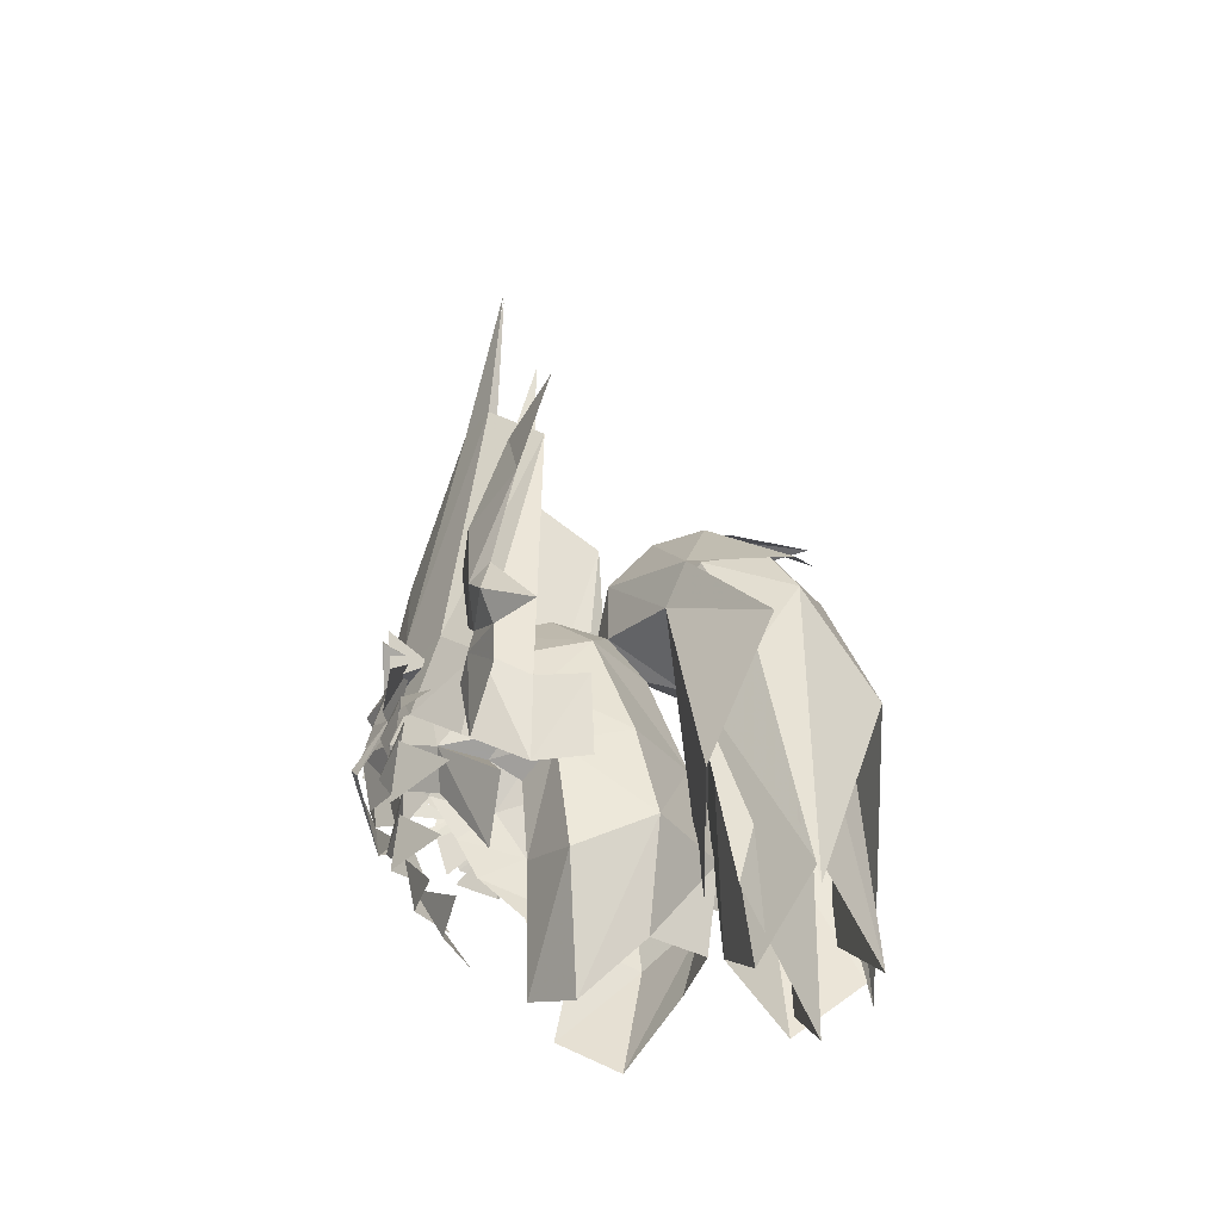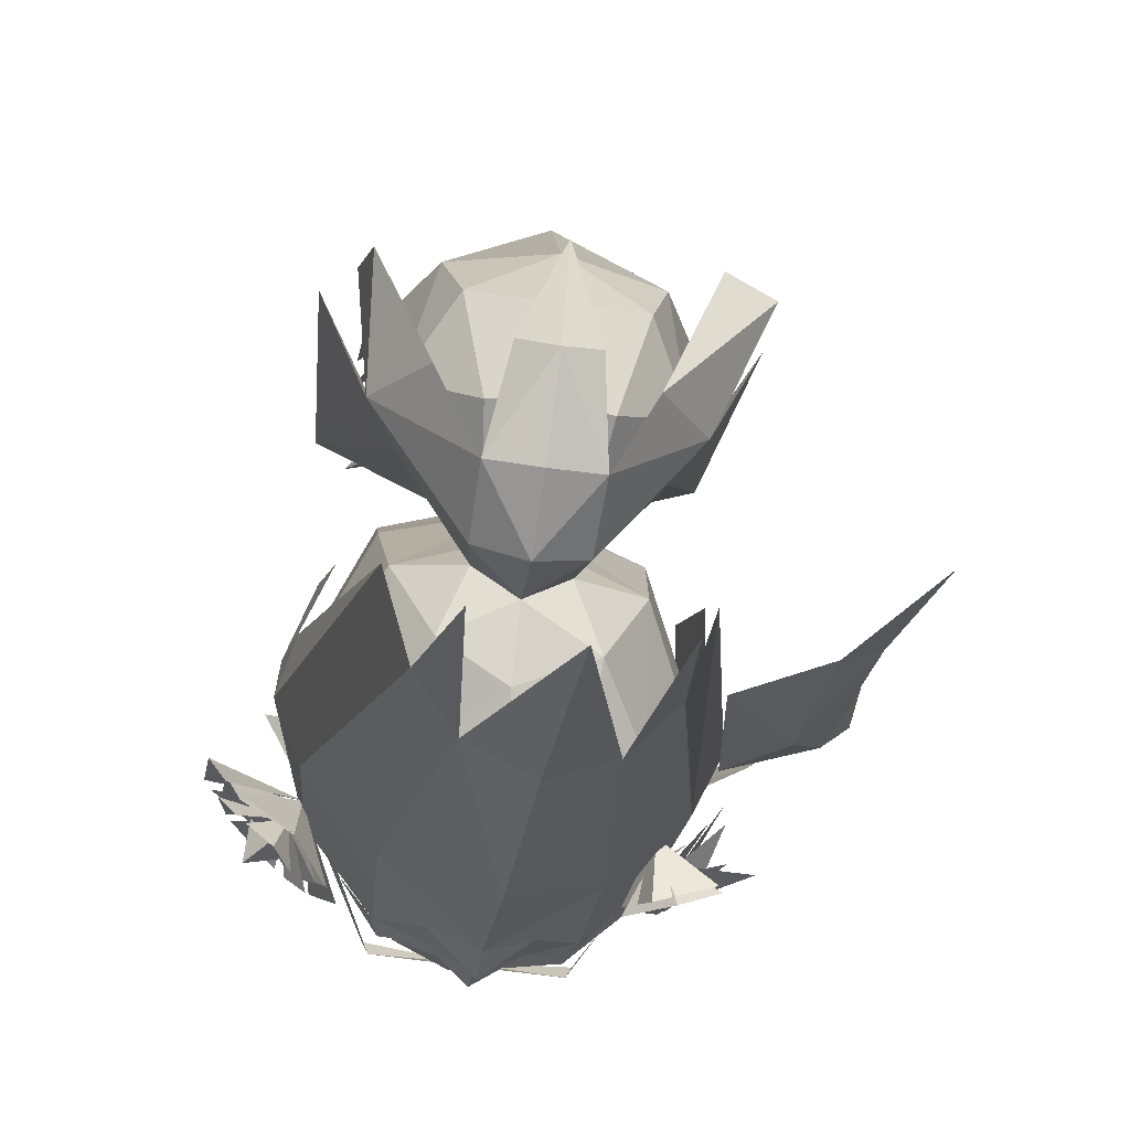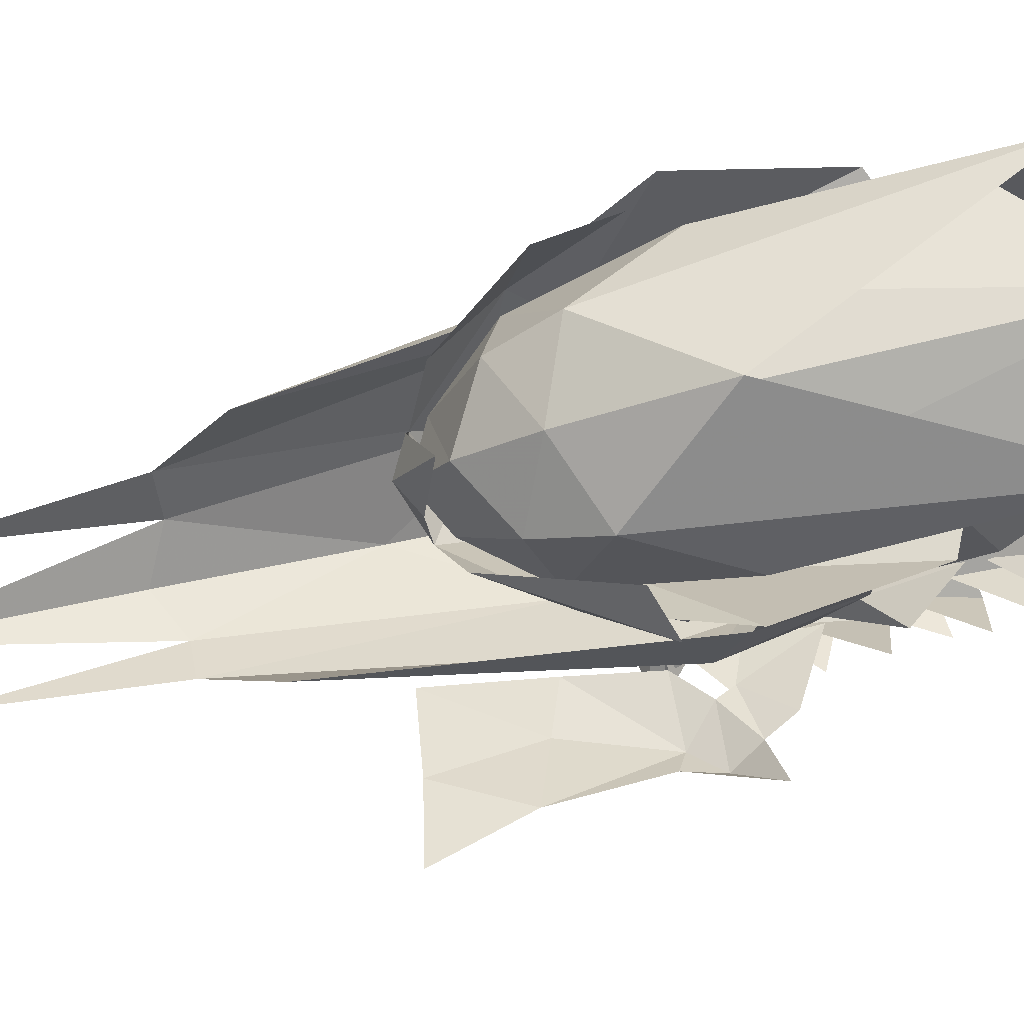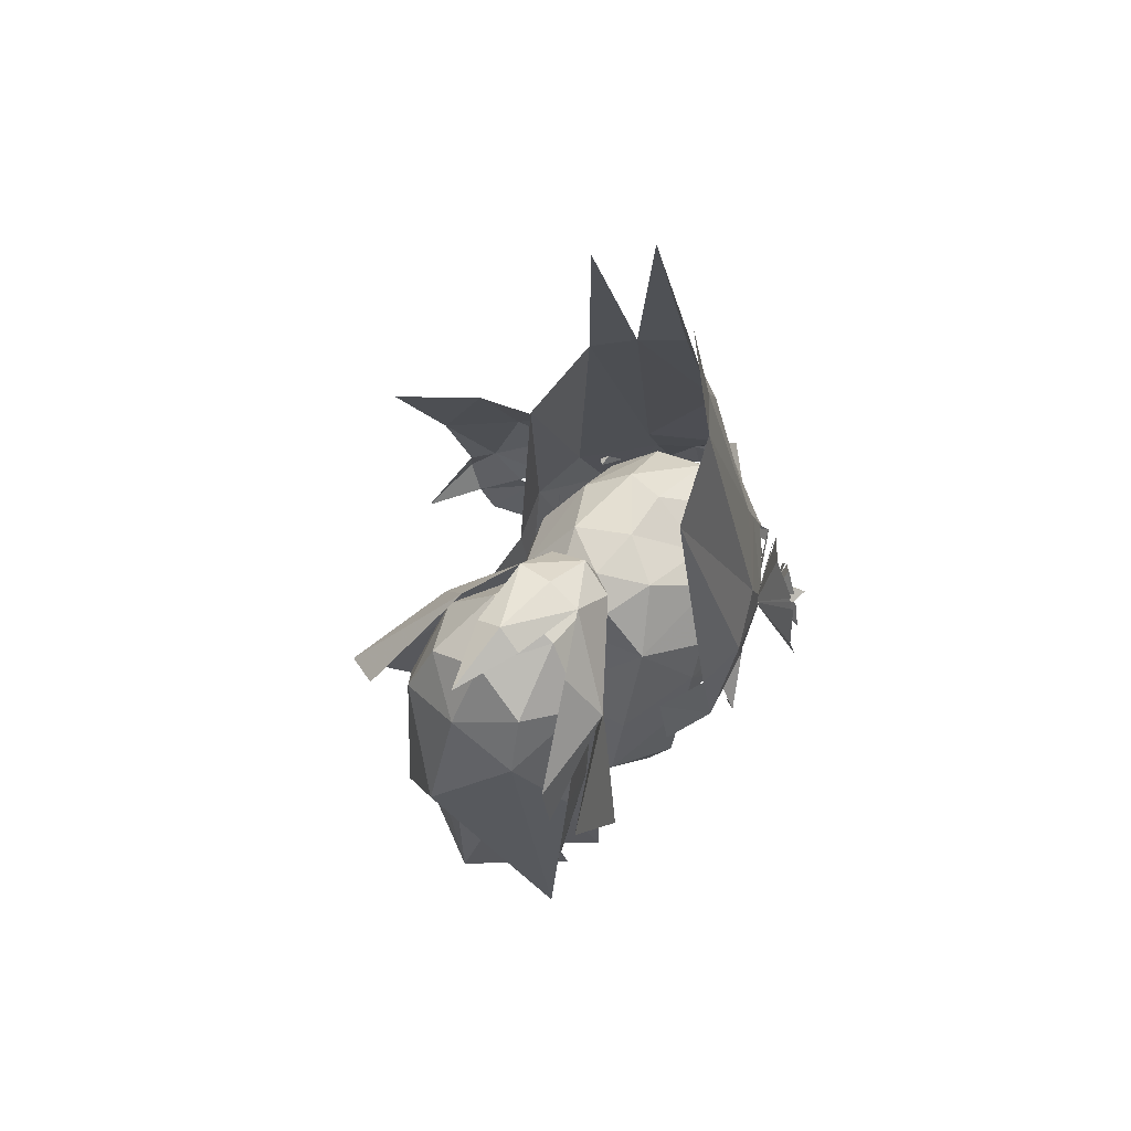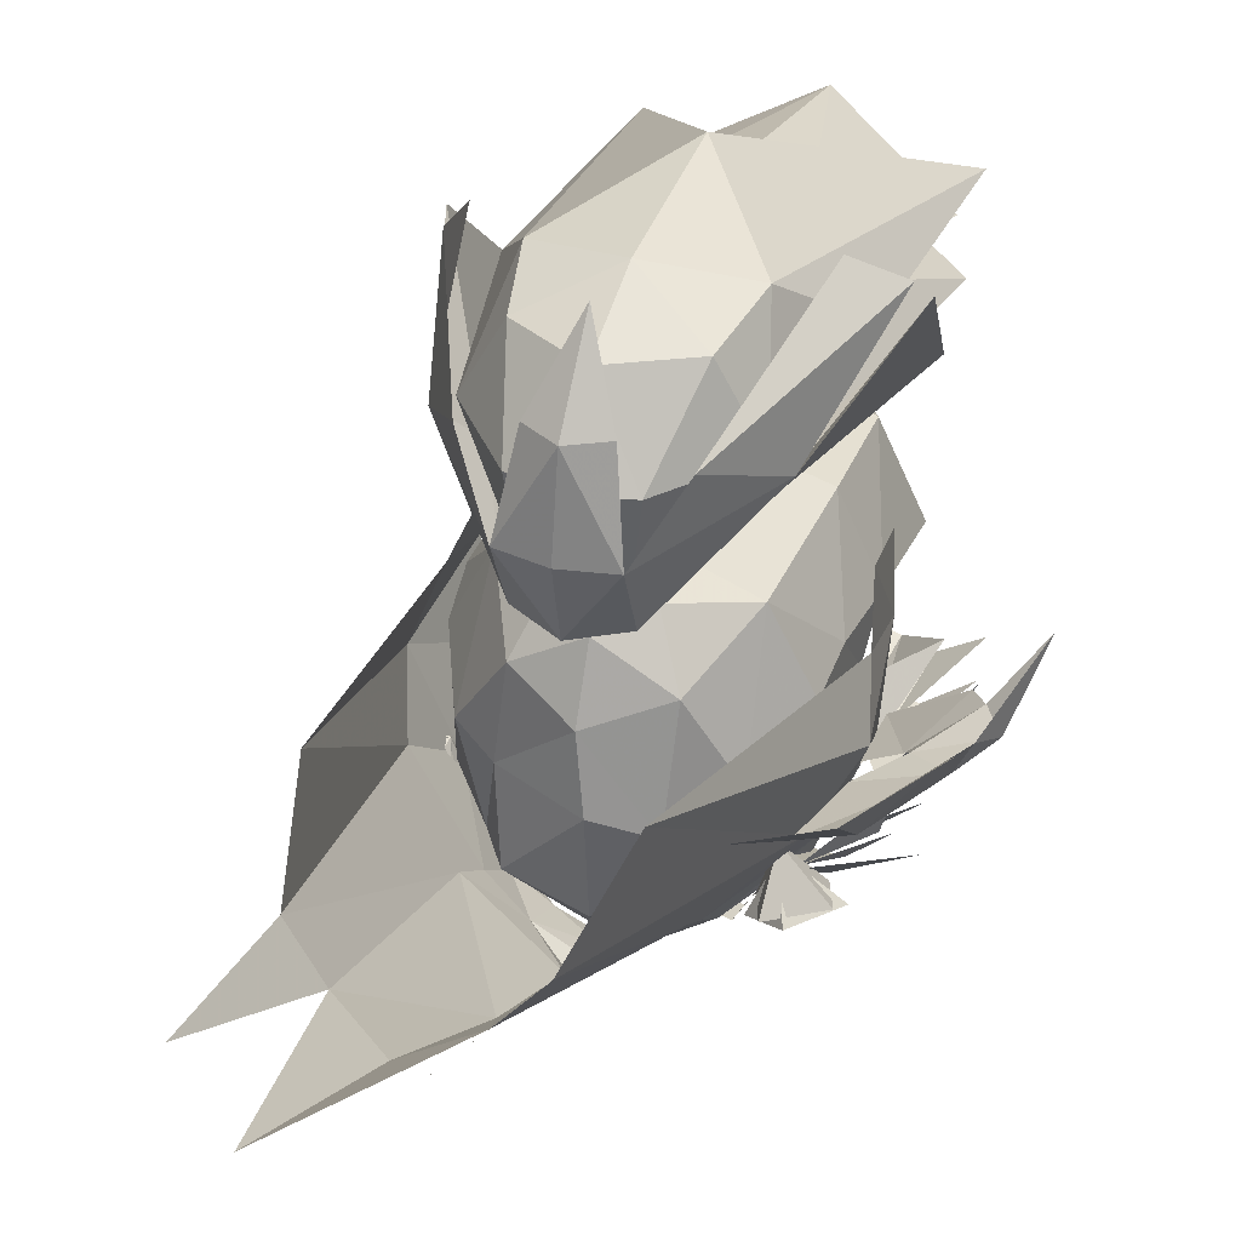
<metadata>
{"format":"obj","ext":"obj","renderer":"f3d","projection":"perspective","resolution":1024,"background":"white","views":[{"elev":-40.2,"azim":99.4,"up":"+Z"},{"elev":-9.9,"azim":-2.7,"up":"+Y"},{"elev":76.9,"azim":80.2,"up":"+Y"},{"elev":66.0,"azim":-144.6,"up":"+Z"},{"elev":17.7,"azim":21.3,"up":"+Y"}]}
</metadata>
<code>
g common_hair_female_3027
v 3.819 -2.335 82.31
v 2.046 -4.055 82.42
v 3.359 -3.13 80.19
v 2.205 -3.697 83.53
v 0.08103 -4.845 83.58
v 1.022 -4.574 82.66
v 4.497 -1.101 81.09
v 2.996 -1.539 91.2
v 2.032 -2.421 91.25
v 0.3372 -4.205 87.06
v 3.699 0.2556 89.34
v 3.947 -1.617 78.95
v 3.899 0.1592 77.95
v 4.257 0.2432 80.34
v 2.836 -1.295 96.26
v 0.7496 -2.839 91.96
v 1.19 -1.658 97.77
v 4.253 1.714 80.24
v 3.877 1.743 77.96
v -0.000494 -5.027 82.42
v -0.0488 -5.1 81.66
v 0.9089 -4.753 81.46
v 1.864 -4.525 81.13
v -0.004966 -5.291 82.91
v 0.9089 -4.753 81.46
v -0.1099 -5.3 80.93
v 1.864 -4.525 81.13
v 1.659 -4.768 80.57
v 2.619 -3.86 80.68
v 2.925 -3.518 80.64
v 2.745 -3.689 80.9
v 1.819 -4.858 79.6
v -0.174 -4.7 78.41
v 1.685 -5.065 79.86
v -0.1415 -4.817 79.28
v -3.11 -1.547 82.68
v -3.061 -2.399 80.53
v -1.765 -3.621 82.62
v -1.725 -3.25 83.74
v -0.8653 -4.359 82.76
v -3.616 -0.1774 81.52
v -0.4718 -2.136 91.38
v -1.214 -1.06 91.42
v -1.685 0.8685 89.63
v -3.223 1.091 80.73
v -3.586 0.9664 78.32
v -3.421 -0.7786 79.34
v -0.4812 -0.9175 96.43
v -2.545 2.434 80.57
v -2.918 2.425 78.28
v -0.9193 -4.545 81.56
v -1.828 -4.104 81.33
v -0.9193 -4.545 81.56
v -1.828 -4.104 81.33
v -1.742 -4.381 80.75
v -2.458 -3.282 80.94
v -2.681 -2.879 80.93
v -2.017 -4.422 79.8
v -2.519 -3.09 81.18
v -1.907 -4.656 80.05
v 6.593 -0.4352 82.19
v 6.775 -0.6241 81.21
v 7.331 0.9245 80.23
v 4.135 -1.762 84.08
v 4.427 -1.453 81.96
v 6.155 -1.082 81.94
v 5.389 -1.35 84.48
v 4.096 -1.673 80.4
v 4.041 -1.369 78.72
v 4.966 -1.305 80.71
v 5.909 -0.2555 87.09
v 6.923 0.2272 84.97
v 7.83 1.246 87.35
v 4.036 -0.835 86.94
v 5.216 -1.105 81.17
v 5.817 -0.4193 79.66
v 6.273 -0.3711 80.44
v 2.524 -3.75 80.23
v 3.556 -3.794 80.21
v 3.324 -3.174 81.91
v 5.144 -3.22 80.3
v 2.488 -3.734 79.21
v 3.552 -3.809 79.36
v 3.22 -3.462 80.91
v 4.484 -3.184 79.52
v 2.589 -3.68 78.28
v 3.505 -3.774 78.12
v 3.418 -3.236 80.01
v 4.767 -2.877 78.71
v 1.857 -3.538 76.64
v 3.042 -3.565 76.16
v 3.488 -3.117 77.98
v 4.493 -2.958 76.02
v 2.236 -3.481 77.1
v 3.8 -3.348 77.16
v 3.591 -3.31 79.21
v 4.836 -1.64 77.5
v 2.39 -2.635 75.58
v 3.733 -3.235 75.21
v 3.391 -3.206 77.08
v 4.719 -1.764 75.41
v 2.09 -1.552 73.32
v 3.309 -1.956 73.45
v 3.013 -2.818 75.1
v 4.388 -1.419 73.87
v 2.068 -2.1 74.35
v 3.28 -2.697 74.28
v 3.231 -3.039 75.86
v 4.389 -2.078 74.4
v 4.252 -3.141 79.71
v 4.634 -2.256 79.92
v 3.22 -3.462 80.91
v 2.589 -4.105 81.81
v 3.462 -3.82 80.99
v 3.258 -2.881 81.88
v 4.404 -3.671 81.77
v 2.589 -4.105 81.81
v 3.53 -3.957 82.58
v 3.13 -3.953 82.11
v 3.156 -3.879 81.42
v 3.282 -2.983 81.87
v 3.839 -3.722 81.47
v 3.13 -3.953 82.11
v 3.813 -3.795 82.16
v 3.156 -3.848 81.96
v 3.303 -3.767 81.47
v 3.319 -3.139 81.86
v 3.776 -3.671 81.64
v 3.156 -3.848 81.96
v 3.629 -3.752 82.12
v 2.624 -3.893 81.34
v 3.833 -3.582 81.08
v 3.213 -2.694 81.9
v 4.298 -3.586 82.26
v 2.624 -3.893 81.34
v 3.089 -3.897 82.52
v -4.236 -2.323 81.77
v -4.601 -1.943 81.3
v -3.331 -2.307 80.97
v -4.484 -2.183 80.64
v -3.198 -3.425 81.41
v -3.331 -2.307 80.97
v -3.029 -3.613 80.75
v -3.447 -3.286 80.27
v -4.397 -2.297 80.41
v -4.065 -2.638 79.88
v -3.331 -2.307 80.97
v -3.615 -3.127 80.13
v -4.067 -2.482 81.92
v -3.331 -2.307 80.97
v -3.565 -2.919 82.17
v -3.286 -3.312 81.64
v -4.461 -1.532 81.37
v -4.579 -1.863 80.28
v -3.152 -2.034 80.95
v -3.805 -2.381 79.63
v -3.279 -2.644 82.36
v -3.152 -2.034 80.95
v -2.847 -3.494 81.74
v -2.645 -3.491 80.62
v -3.869 -2.313 79.65
v -3.264 -3.26 79.83
v -3.152 -2.034 80.95
v -2.625 -3.503 80.72
v -4.481 -1.521 81.27
v -3.152 -2.034 80.95
v -4.161 -2.098 82.2
v -3.215 -2.713 82.33
v -4.408 -1.798 82.48
v -4.77 -1.26 81.42
v -3.087 -1.971 80.95
v -4.906 -1.518 80.2
v -2.501 -3.823 81.82
v -3.087 -1.971 80.95
v -2.478 -3.801 80.58
v -2.999 -3.543 79.54
v -4.791 -1.667 79.9
v -3.949 -2.323 79.25
v -3.087 -1.971 80.95
v -3.222 -3.333 79.35
v -4.185 -2.007 82.67
v -3.087 -1.971 80.95
v -3.185 -2.752 82.75
v -2.617 -3.673 82.12
v -4.155 -3.11 81.06
v -3.365 -3.001 80.9
v -3.603 -2.723 81.46
v -3.8 -2.612 80.56
v -4.014 -2.311 81.12
v 0.7699 3.652 79.47
v -1.79 3.23 79.39
v -1.578 2.078 82.48
v 0.7953 2.61 82.52
v -2.848 1.132 80.7
v -2.883 1.54 78.85
v -2.25 0.422 78.37
v -2.961 0.4301 79.51
v -1.229 -1.375 83.41
v 0.5446 -0.3425 84.23
v -0.7667 0.5868 83.94
v -2.059 -0.7921 83.1
v -2.69 0.465 81.87
v -3.178 -1.37 79.96
v -2.806 -2.205 81.33
v 0.7201 1.221 84.04
v -2.593 -0.3474 78.99
v -3.344 -1.109 78.61
v -3.921 0.08264 77.22
v -2.494 -2.563 79
v -2.329 -3.16 80.23
v -1.679 -2.809 82.7
v -1.791 -3.852 81.38
v -3.015 -1.329 77.93
v -3.374 -0.6222 75.71
v -2.593 -0.3474 78.99
v -0.1528 1.909 83.51
v 3.083 1.545 82.24
v 3.226 2.659 79.13
v 0.7699 3.652 79.47
v 0.7953 2.61 82.52
v 3.859 0.7718 78.5
v 3.802 0.3744 80.35
v 3.133 -1.086 78.68
v 2.908 -0.2516 78.1
v 3.67 -0.4667 79.07
v -1.679 -2.809 82.7
v -1.235 -3.346 83.13
v -1.229 -1.375 83.41
v 0.3518 -3.956 83.15
v 0.6252 -1.895 84.08
v 0.5446 -0.3425 84.23
v -1.791 -3.852 81.38
v 0.03737 -5.02 81.33
v 2.962 -1.421 82.9
v 2.177 0.2558 83.79
v 1.823 -2.207 83.69
v 3.639 -2.29 78.89
v 3.741 -0.2847 81.53
v 2.984 -2.913 81.75
v 1.666 1.702 83.42
v 0.7201 1.221 84.04
v 1.907 -3.813 82.56
v 1.607 -4.845 80.39
v 3.022 -3.704 79.56
v 2.404 -3.584 78.55
v 2.903 -2.337 77.97
v -0.4241 -4.915 79.52
v 1.246 -4.605 78.83
v 3.386 -0.9113 75.82
v 4.591 -0.4219 77.23
v -1.14 3.131 73.97
v -1.819 3.797 76.84
v 0.6993 4.345 76.62
v 0.5376 3.984 74
v -2.83 1.86 75.82
v -1.868 0.2883 76.31
v -1.856 1.509 72.35
v -1.077 -0.09818 72.95
v 0.6993 4.345 76.62
v 3.112 3.236 76.58
v 2.002 2.773 73.8
v 0.5376 3.984 74
v 2.329 -0.1928 76.09
v 3.674 1.121 75.47
v 2.165 1.052 72.14
v 1.112 -0.3474 72.83
v -1.462 -4.413 80.23
v 0.7201 1.221 84.04
v 1.666 1.702 83.42
v 1.914 1.752 85.03
v 3.383 3.501 82.82
v 4.056 4.146 83.77
v 2.135 3.01 86.16
v 0.8815 3.594 82.03
v 0.7953 2.61 82.52
v 1.054 3.07 86.44
v 0.8434 1.623 85.55
v 3.082 4.549 85.66
v 0.57 3.931 75.37
v 4.352 4.531 76.9
v 5.319 6.45 80.75
v 5.45 7.03 82.29
v 4.444 7.464 82.74
v 1.301 5.105 86.75
v 2.066 5.145 86.29
v 1.495 7.183 85.94
v 1.422 7.424 84.01
v 1.359 6.103 85.69
v 3 6.164 84.65
v 3.389 6.989 83.08
v 1.19 4.259 86.45
v 2.288 4.109 85.78
v 1.838 2.471 85.07
v 3 3.516 82.81
v 3.685 4.491 84
v 0.5437 4.374 73.91
v 2.504 5.306 72.37
v 3.435 4.584 79.33
v 0.7445 4.12 78.28
v 4.313 5.876 80.49
v 0.9282 2.278 85.76
v 3 3.516 82.81
v 0.8815 3.594 82.03
v 3.91 6.998 74.17
v 4.313 5.876 80.49
v 3.685 4.491 84
v 1.395 8.779 80.56
v 4.037 7.067 73.54
v -0.218 1.995 85.14
v -0.1528 1.909 83.51
v -1.483 4.032 83.07
v -1.998 4.777 84.11
v -0.03648 3.257 86.28
v -0.8497 5.029 85.76
v -3.023 5.371 77.29
v -2.906 7.413 81.23
v -1.882 7.608 83.69
v -2.187 7.662 81.93
v 0.5217 5.321 86.37
v -0.3241 6.536 84.84
v 1.359 6.103 85.69
v 1.422 7.424 84.01
v -0.6805 7.431 83.3
v 0.02169 4.367 85.9
v -1.432 5.044 84.3
v -1.121 3.977 83.02
v 0.01777 2.678 85.16
v -1.763 5.179 79.61
v -1.304 5.734 72.64
v -2.088 6.623 80.86
v -1.121 3.977 83.02
v -2.088 6.623 80.86
v -2.103 7.682 74.49
v -1.432 5.044 84.3
v -2.276 7.786 73.88
v 1.398 7.69 82.98
v 1.253 5.277 85.45
v 2.755 4.222 84.19
v 3.296 6.873 81.57
v 0.9311 8.245 72.9
v 4.079 6.598 75.36
v -0.5704 4.591 84.37
v -0.7701 7.333 81.81
v -2.275 6.894 75.81
v 1.33 6.891 83.42
v 3.157 3.679 82.94
v 3.836 5.152 73.87
v 0.6652 6.604 71.39
v -2.518 5.448 74.32
v -1.21 4.162 83.2
f 1 2 3
f 4 5 6
f 6 2 4
f 1 3 7
f 4 8 9
f 5 4 10
f 1 7 11
f 7 12 13
f 13 14 7
f 14 11 7
f 9 8 15
f 16 9 17
f 18 14 13
f 13 19 18
f 3 12 7
f 1 11 8
f 9 16 10
f 4 9 10
f 6 20 21
f 21 22 6
f 6 22 23
f 23 2 6
f 5 24 6
f 6 24 20
f 4 1 8
f 25 21 26
f 27 25 28
f 27 28 29
f 2 23 3
f 1 4 2
f 30 31 32
f 33 32 34
f 34 35 33
f 31 34 32
f 36 37 38
f 39 38 40
f 40 5 39
f 36 41 37
f 39 42 43
f 5 10 39
f 36 44 41
f 41 45 46
f 46 47 41
f 45 41 44
f 42 48 43
f 16 17 42
f 49 50 46
f 46 45 49
f 37 41 47
f 36 43 44
f 42 10 16
f 39 10 42
f 40 51 21
f 21 20 40
f 40 38 52
f 52 51 40
f 5 40 24
f 40 20 24
f 39 43 36
f 53 26 21
f 54 55 53
f 54 56 55
f 38 37 52
f 36 38 39
f 57 58 59
f 33 35 60
f 60 58 33
f 59 58 60
f 61 62 63
f 64 65 66
f 66 67 64
f 68 69 70
f 71 67 72
f 72 73 71
f 66 72 67
f 67 71 74
f 74 64 67
f 66 75 62
f 70 76 77
f 77 75 70
f 69 76 70
f 66 65 75
f 77 63 62
f 61 66 62
f 75 77 62
f 66 61 72
f 78 79 80
f 79 81 80
f 82 83 84
f 83 85 84
f 86 87 88
f 87 89 88
f 90 91 92
f 91 93 92
f 94 95 96
f 95 97 96
f 98 99 100
f 99 101 100
f 102 103 104
f 103 105 104
f 106 107 108
f 107 109 108
f 110 111 112
f 113 114 115
f 114 116 115
f 117 115 118
f 118 115 116
f 119 120 121
f 120 122 121
f 123 121 124
f 124 121 122
f 125 126 127
f 126 128 127
f 129 127 130
f 130 127 128
f 131 132 133
f 132 134 133
f 135 133 136
f 136 133 134
f 137 138 139
f 140 139 138
f 141 142 143
f 144 143 142
f 145 146 147
f 148 147 146
f 149 150 151
f 152 151 150
f 153 154 155
f 156 155 154
f 157 158 159
f 160 159 158
f 161 162 163
f 164 163 162
f 165 166 167
f 168 167 166
f 169 170 171
f 170 172 171
f 173 174 175
f 175 174 176
f 177 178 179
f 178 180 179
f 181 182 183
f 183 182 184
f 185 186 187
f 188 186 185
f 187 189 185
f 185 189 188
f 190 191 192
f 192 193 190
f 192 191 194
f 195 196 197
f 198 199 200
f 200 201 198
f 202 203 204
f 204 201 202
f 205 200 199
f 192 202 201
f 201 200 192
f 206 207 203
f 207 206 208
f 207 209 203
f 203 209 210
f 210 204 203
f 211 198 201
f 201 204 211
f 210 212 204
f 211 204 212
f 208 213 207
f 214 213 208
f 207 213 209
f 194 202 192
f 215 203 197
f 192 216 193
f 200 205 216
f 216 192 200
f 217 218 219
f 219 220 217
f 221 218 222
f 221 223 224
f 225 223 221
f 226 227 228
f 229 230 227
f 230 231 228
f 232 233 227
f 232 227 226
f 234 235 236
f 237 238 239
f 234 239 238
f 235 217 240
f 240 241 235
f 217 235 234
f 234 238 217
f 242 239 234
f 234 236 242
f 242 229 233
f 233 243 242
f 243 244 239
f 239 242 243
f 237 244 245
f 245 246 237
f 243 233 247
f 247 248 243
f 243 248 245
f 245 244 243
f 244 237 239
f 249 250 237
f 237 246 249
f 222 217 238
f 223 225 237
f 238 237 225
f 225 222 238
f 240 217 220
f 241 231 235
f 250 223 237
f 197 196 215
f 194 197 203
f 203 202 194
f 195 197 194
f 222 225 221
f 236 230 229
f 229 242 236
f 231 230 236
f 236 235 231
f 230 228 227
f 251 252 253
f 253 254 251
f 195 255 256
f 256 196 195
f 252 251 257
f 257 255 252
f 252 191 190
f 190 253 252
f 255 257 258
f 258 256 255
f 252 255 195
f 195 191 252
f 259 260 261
f 261 262 259
f 263 264 221
f 221 224 263
f 265 261 260
f 260 264 265
f 219 218 260
f 260 259 219
f 266 265 264
f 264 263 266
f 221 264 260
f 260 218 221
f 233 229 227
f 232 267 233
f 267 247 233
f 218 217 222
f 191 195 194
f 268 269 270
f 269 271 270
f 270 271 272
f 272 273 270
f 274 271 269
f 269 275 274
f 276 277 273
f 272 278 273
f 271 274 279
f 279 280 271
f 271 280 281
f 281 272 271
f 282 278 272
f 278 282 283
f 284 285 286
f 284 276 273
f 273 285 284
f 287 288 289
f 289 290 287
f 288 291 292
f 292 289 288
f 293 294 295
f 295 292 293
f 296 297 298
f 298 299 296
f 295 300 290
f 290 289 295
f 291 301 293
f 293 292 291
f 295 289 292
f 302 303 299
f 299 298 302
f 304 305 298
f 298 297 304
f 306 302 298
f 298 305 306
f 287 290 307
f 307 290 308
f 290 300 308
f 268 309 310
f 310 309 311
f 312 311 309
f 309 313 312
f 310 311 274
f 274 275 310
f 276 313 277
f 312 313 314
f 279 274 311
f 311 315 279
f 316 315 311
f 311 312 316
f 312 314 317
f 317 318 312
f 284 286 319
f 313 276 284
f 284 319 313
f 320 321 322
f 322 323 320
f 324 291 321
f 321 320 324
f 325 326 327
f 327 324 325
f 328 329 296
f 296 299 328
f 323 330 325
f 325 320 323
f 327 301 291
f 291 324 327
f 325 324 320
f 331 299 303
f 299 331 328
f 328 332 333
f 333 329 328
f 328 331 334
f 334 332 328
f 322 307 323
f 307 335 323
f 323 335 330
f 277 270 273
f 313 309 277
f 270 277 268
f 268 277 309
f 336 337 338
f 338 339 336
f 336 339 340
f 340 339 341
f 342 337 336
f 336 343 342
f 336 340 343
f 340 344 343
f 345 346 347
f 348 345 347
f 345 348 349
f 345 349 350

</code>
